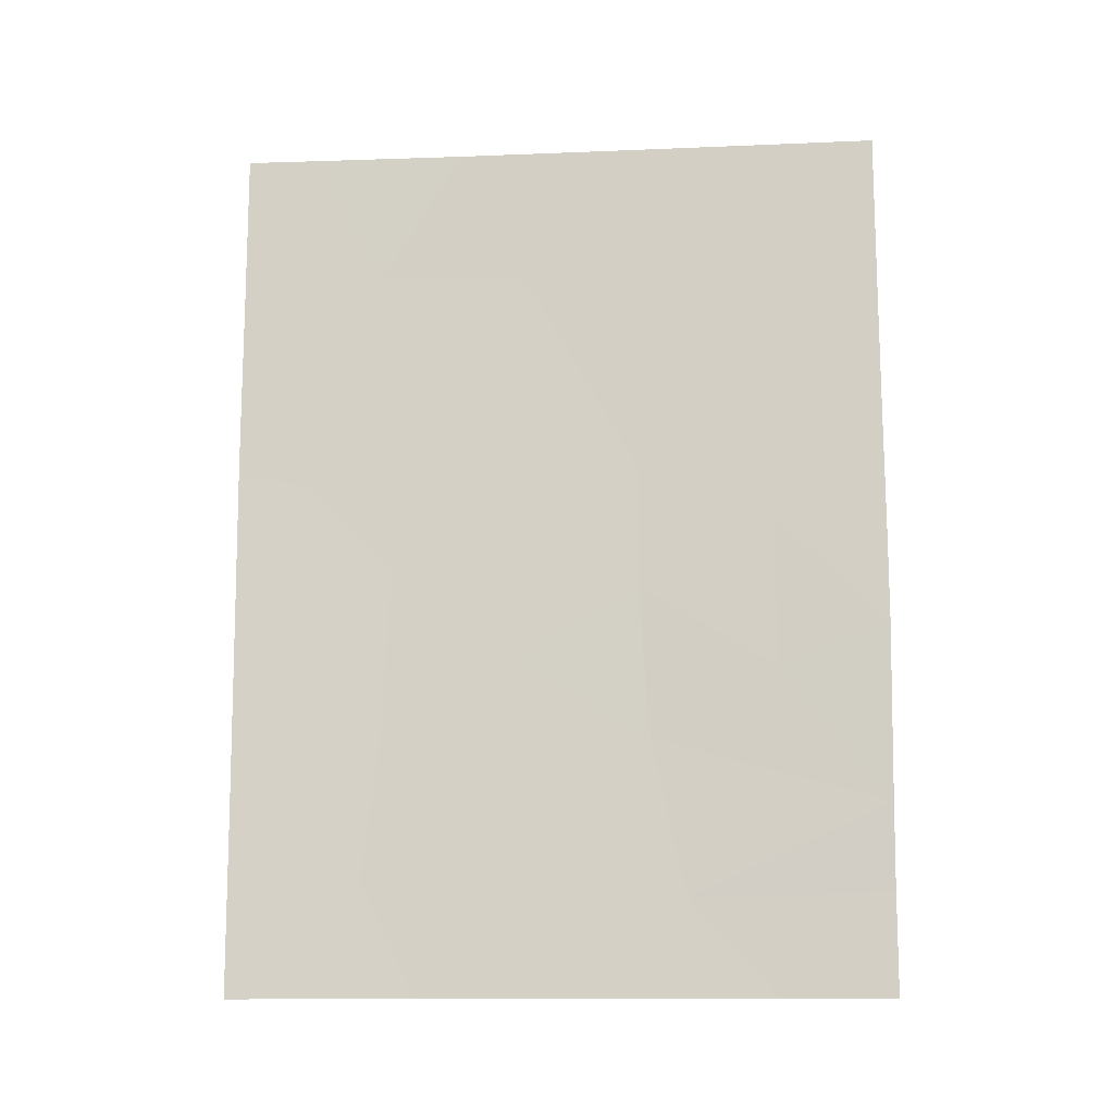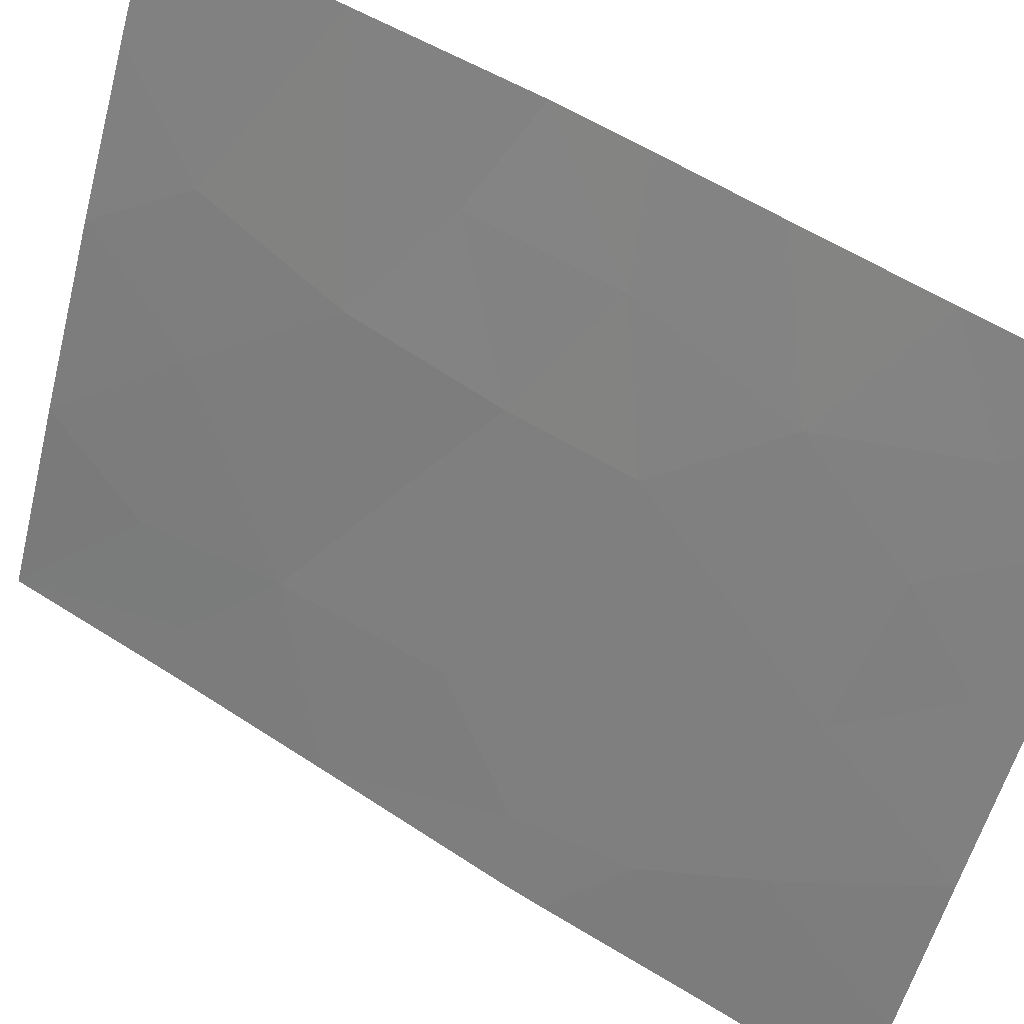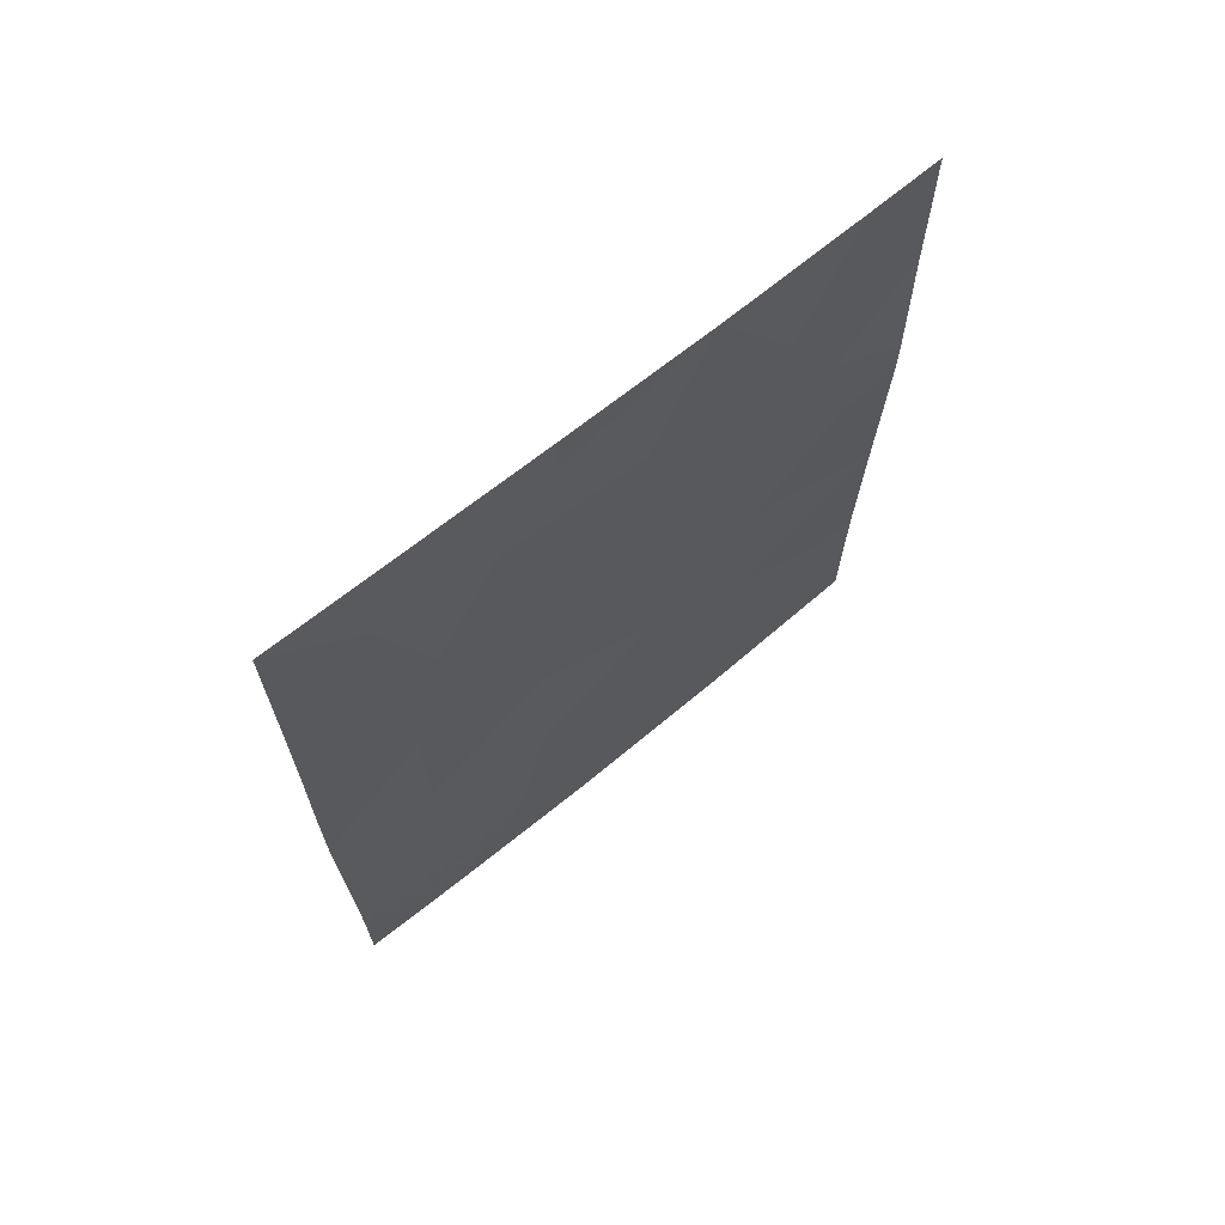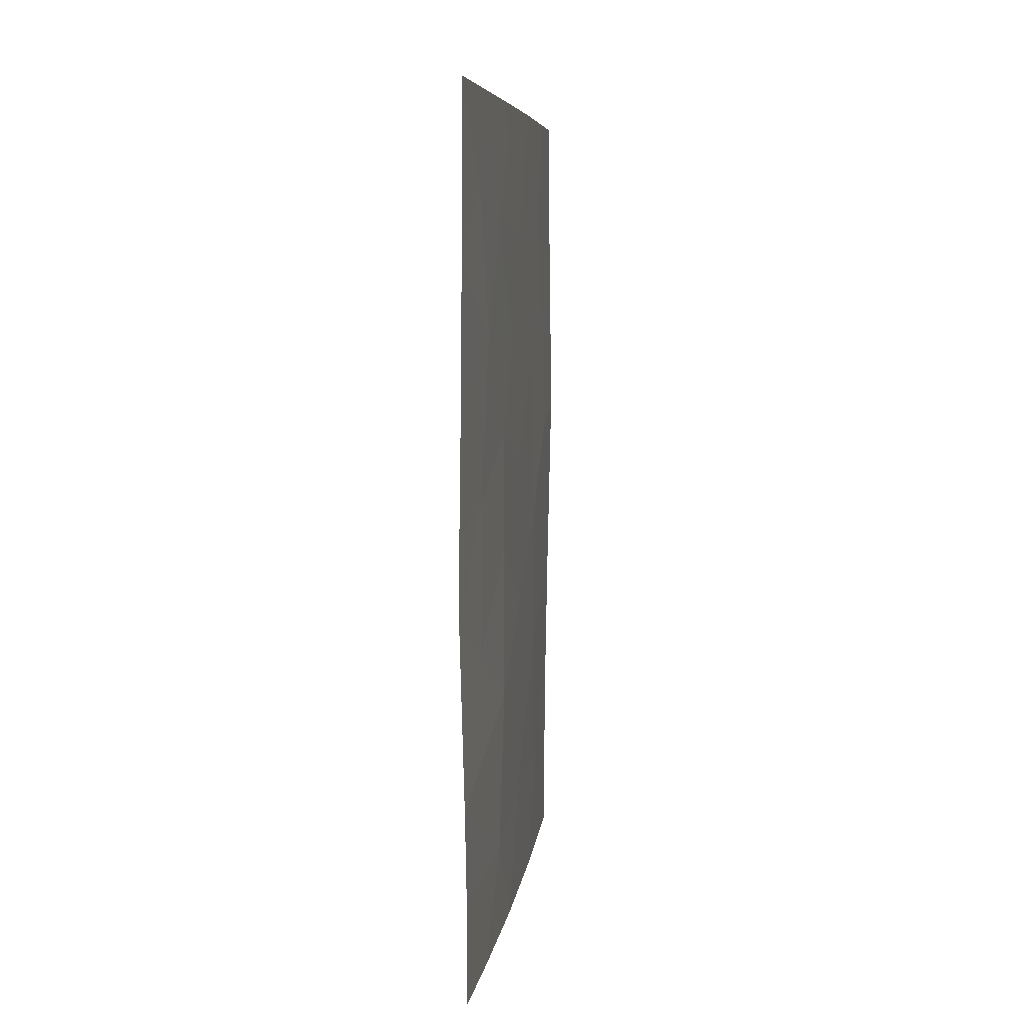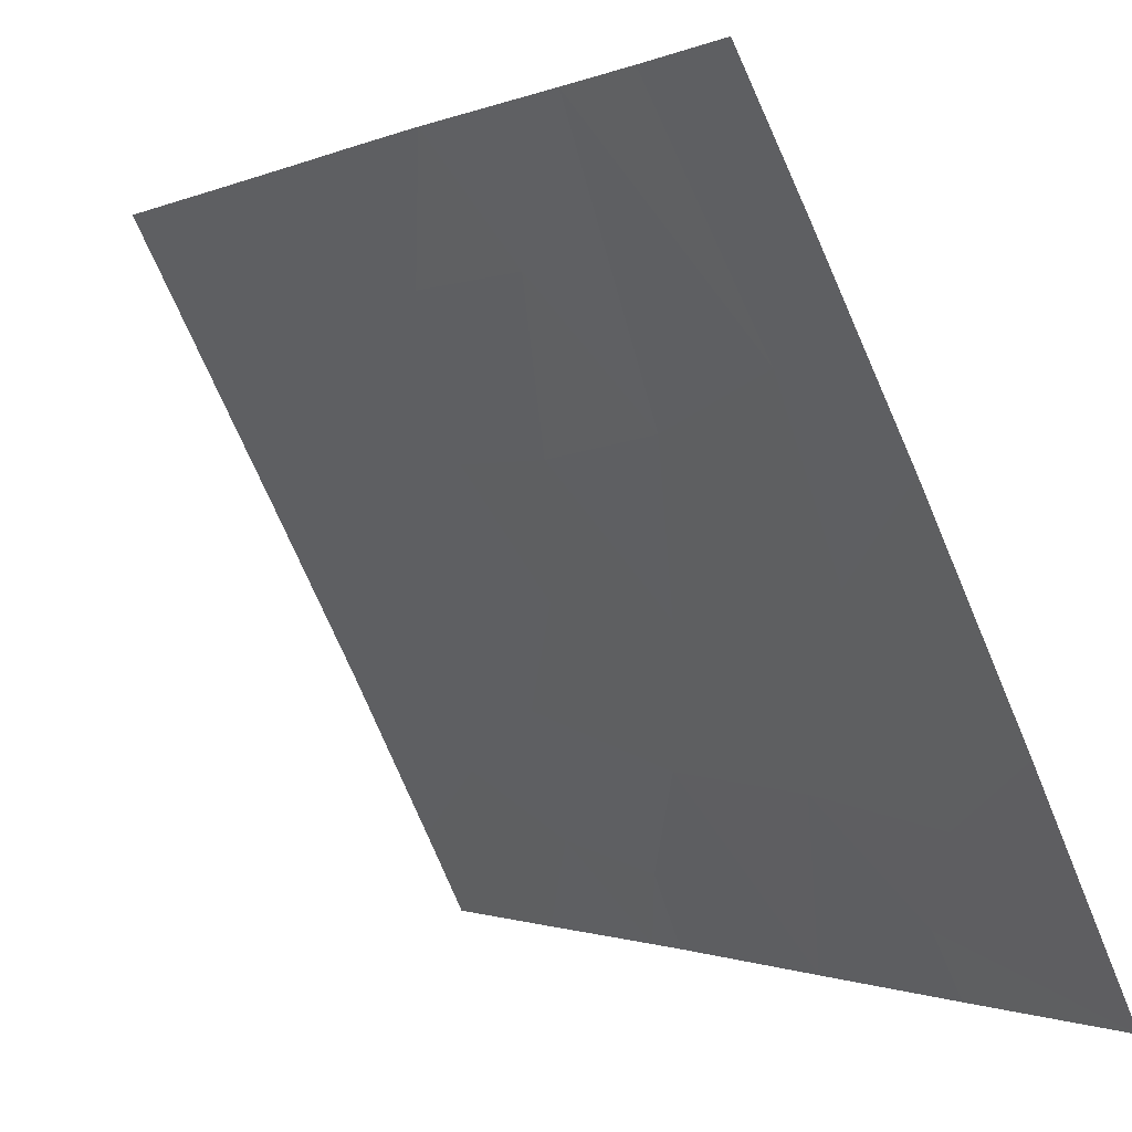
<metadata>
{"format":"obj","ext":"obj","renderer":"f3d","projection":"perspective","resolution":1024,"background":"white","views":[{"elev":-12.2,"azim":67.5,"up":"+Z"},{"elev":56.6,"azim":-56.5,"up":"+Y"},{"elev":68.6,"azim":-156.8,"up":"+Z"},{"elev":6.9,"azim":160.2,"up":"+Z"},{"elev":-0.9,"azim":149.4,"up":"+Y"}]}
</metadata>
<code>
v -70.02 97.01 -44.42
v -70.75 95.64 -43.28
v -69.35 98.29 -41.27
v -72.62 92 -38.84
v -72.63 92 -40.07
v -68.41 100 -47.42
v -68.43 100 -48.61
v -68.39 100 -40.29
v -68.37 100 -42.17
v -72.14 92.93 -38
v -72.61 92 -38
v -71.19 94.79 -38
v -71.75 93.63 -48.46
v -69.74 97.58 -48.67
v -69.11 98.66 -45.57
v -69.1 98.67 -43.51
v -68.34 100 -44.99
v -69.97 97.15 -46.53
v -72.24 92.82 -42.87
v -72.11 93.07 -41.27
v -72.66 92 -42.17
v -70.01 97.04 -42.73
v -68.43 100 -50
v -69.18 98.64 -50
v -71.4 94.33 -50
v -72.6 92 -45.3
v -70.2 96.67 -38.62
v -68.4 100 -38
v -68.35 100 -43.77
v -72.66 92 -42.72
v -72.23 92.66 -47.59
v -72.56 92 -47.61
v -72.54 92 -50
v -70.23 96.65 -50
v -70.17 96.72 -38
v -70.76 95.62 -39.93
v -71.65 93.86 -46.47
v -70.36 96.37 -41.4
v -69.8 97.44 -39.68
v -71.63 93.96 -44.19
v -69.02 98.88 -39.34
v -69.12 98.67 -38
v -70.82 95.46 -45.44
v -70.69 95.74 -48.33
v -71.35 94.5 -41.84
v -71.74 93.77 -39.84
f 43 1 2
f 46 5 20
f 6 14 7
f 35 12 27
f 9 8 3
f 4 10 11
f 13 37 31
f 3 8 41
f 22 16 3
f 24 7 14
f 5 21 20
f 21 19 20
f 38 45 2
f 1 22 2
f 18 44 14
f 22 3 38
f 23 7 24
f 25 34 44
f 26 37 40
f 40 2 45
f 28 42 41
f 15 17 16
f 29 9 16
f 2 40 43
f 36 39 27
f 10 4 46
f 46 12 10
f 31 32 33
f 34 24 14
f 26 32 31
f 6 17 15
f 17 29 16
f 21 30 19
f 19 26 40
f 26 19 30
f 1 16 22
f 41 8 28
f 46 36 12
f 3 39 38
f 19 45 20
f 1 43 18
f 36 45 38
f 45 36 46
f 18 15 1
f 40 45 19
f 46 4 5
f 42 27 39
f 27 42 35
f 41 42 39
f 41 39 3
f 40 37 43
f 12 36 27
f 36 38 39
f 31 37 26
f 43 44 18
f 44 13 25
f 25 13 33
f 15 16 1
f 18 14 6
f 6 15 18
f 13 31 33
f 44 37 13
f 16 9 3
f 38 2 22
f 44 43 37
f 45 46 20
f 34 14 44

</code>
